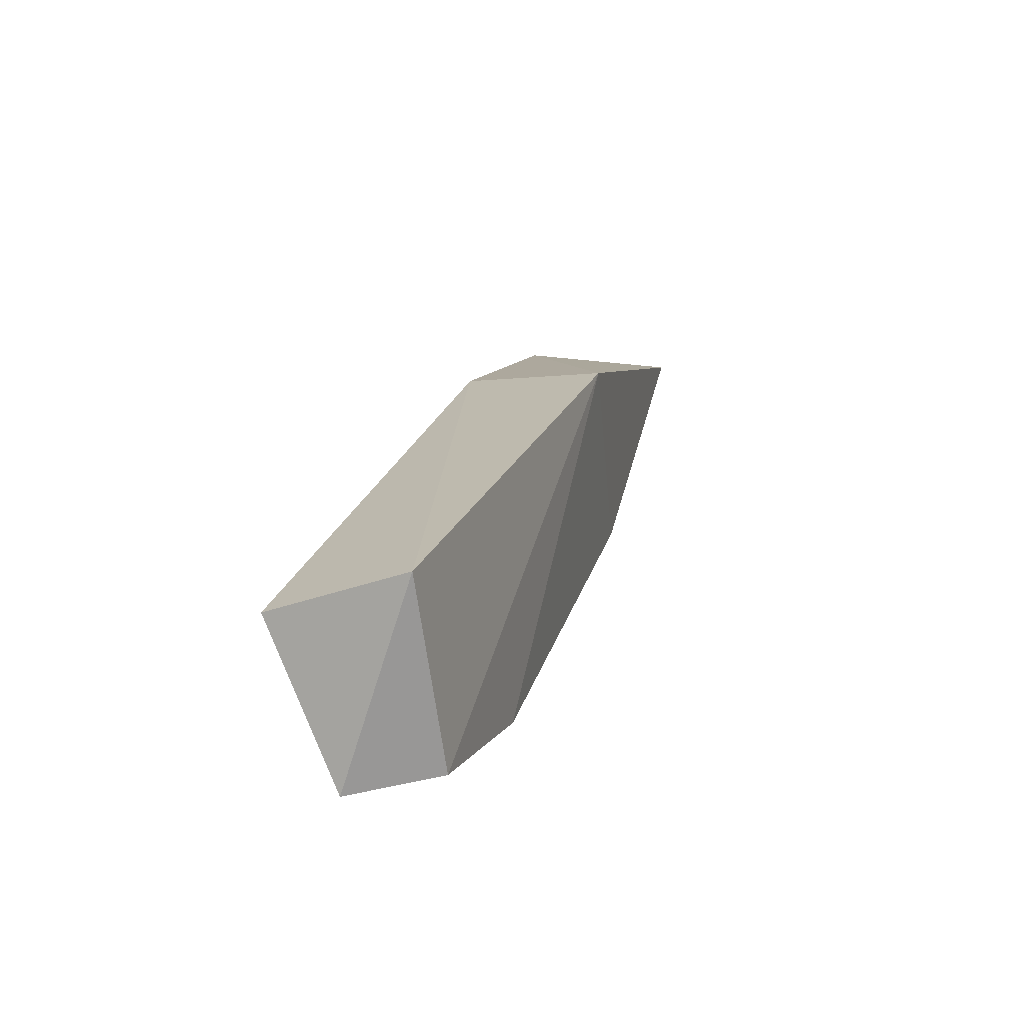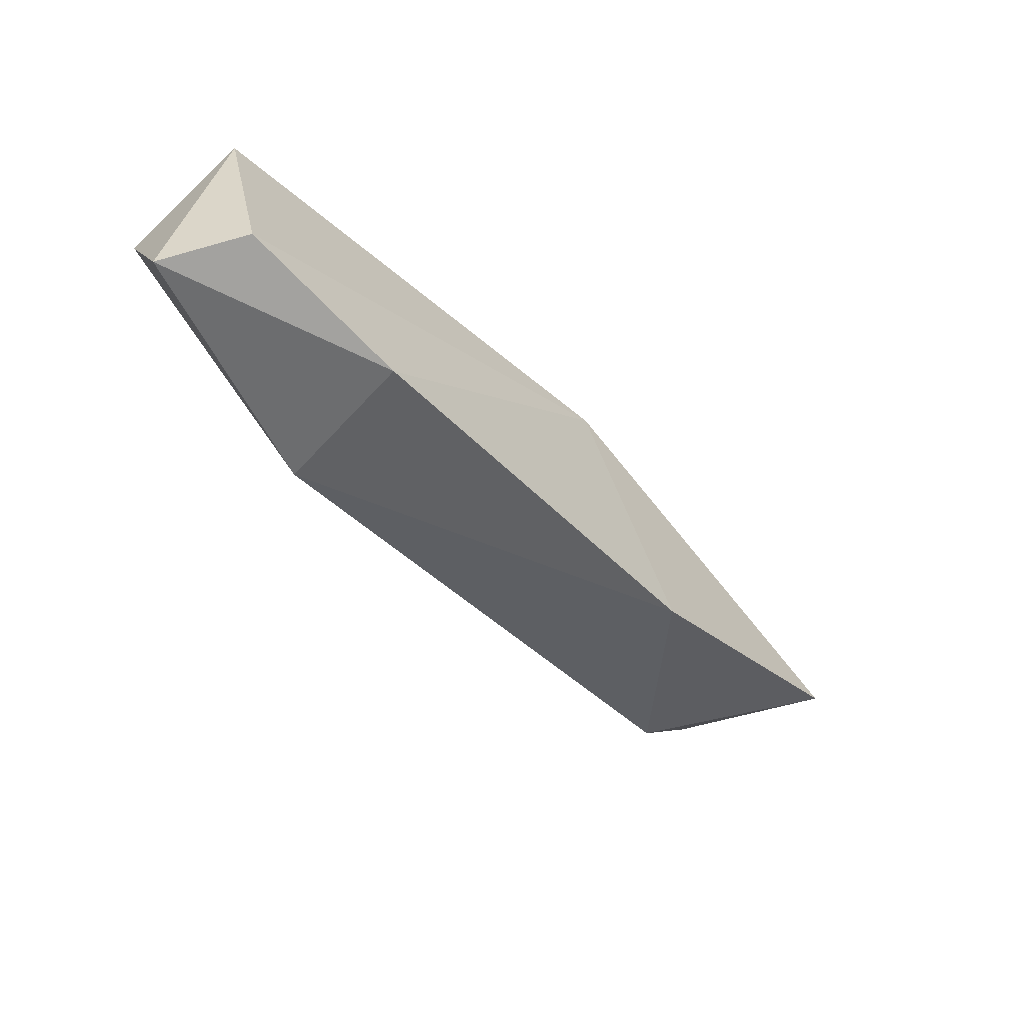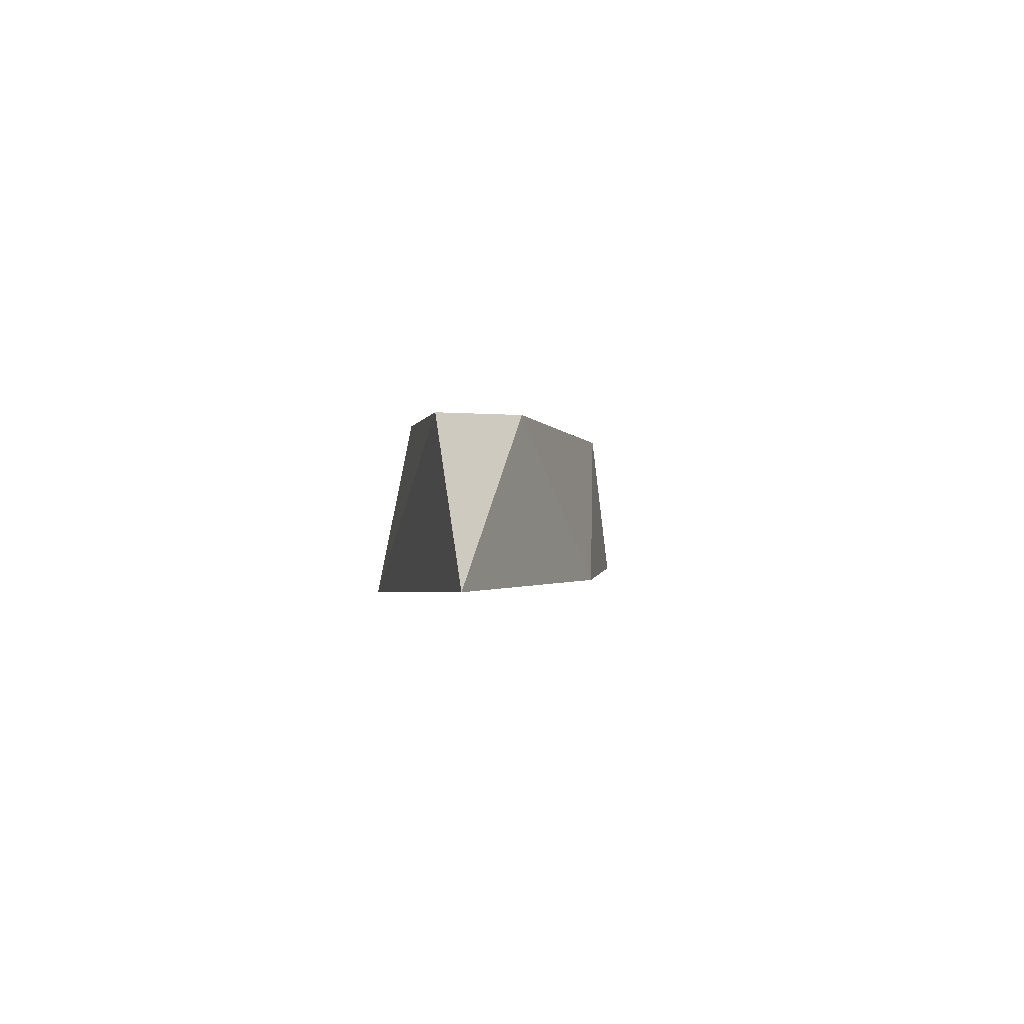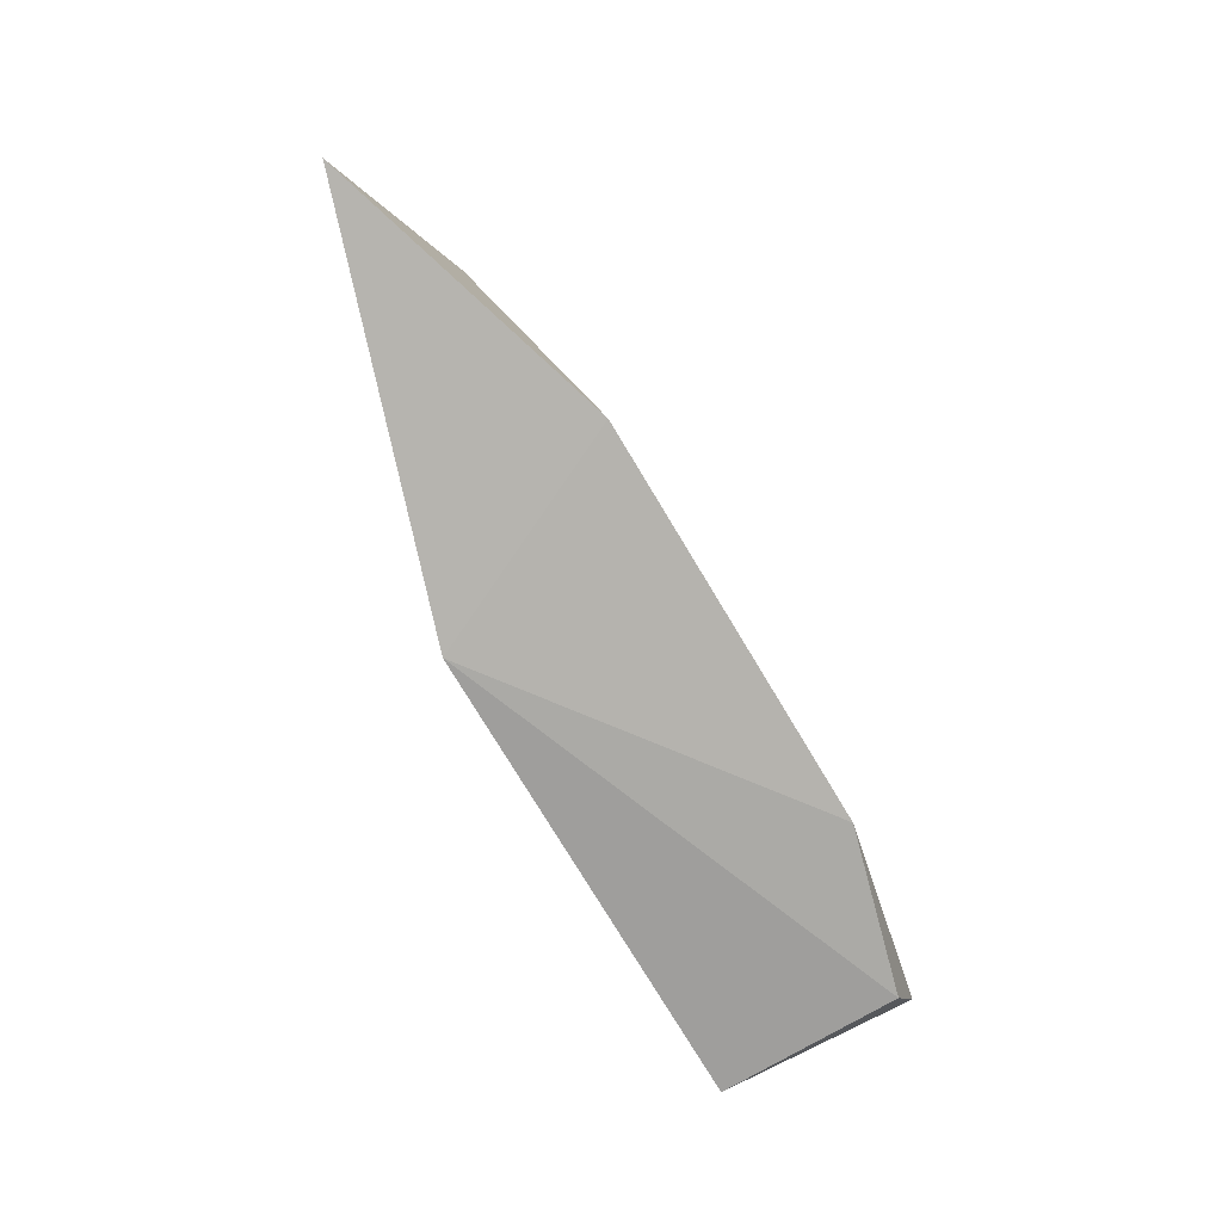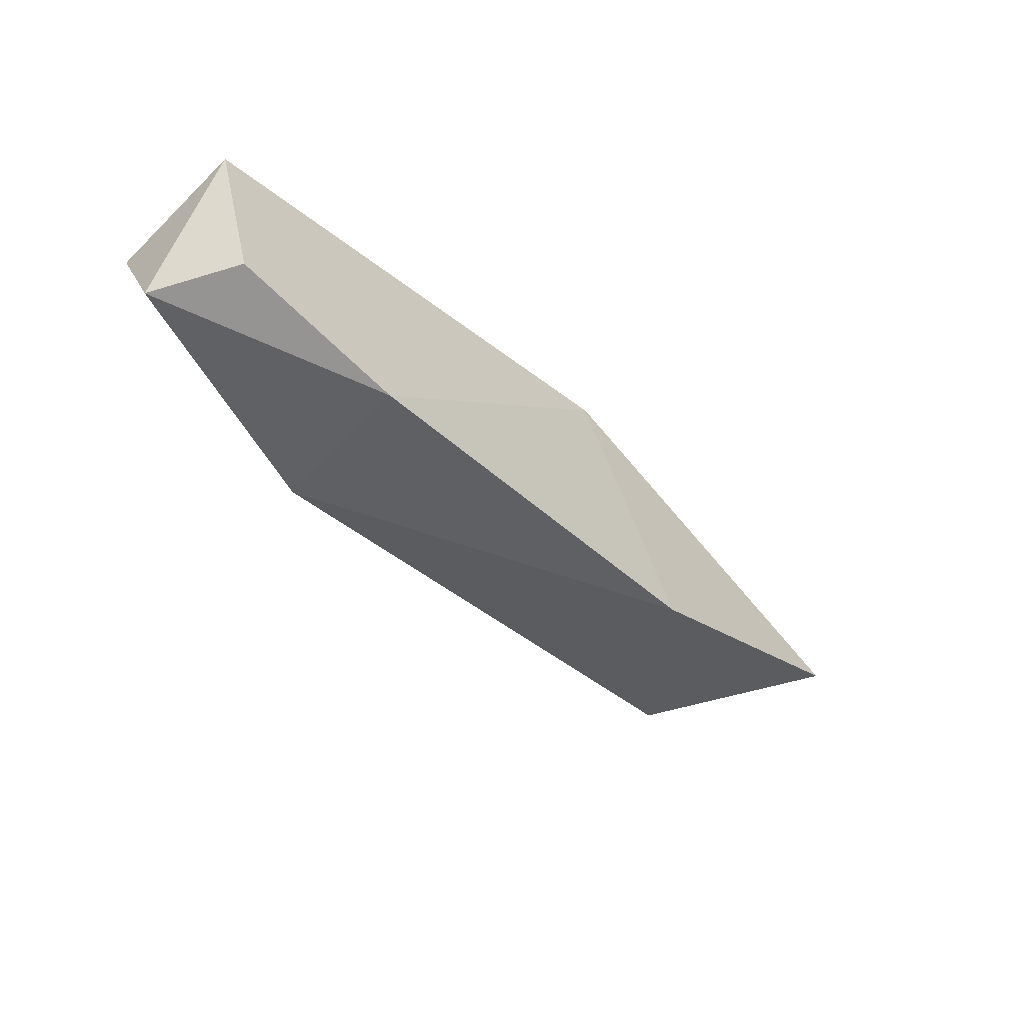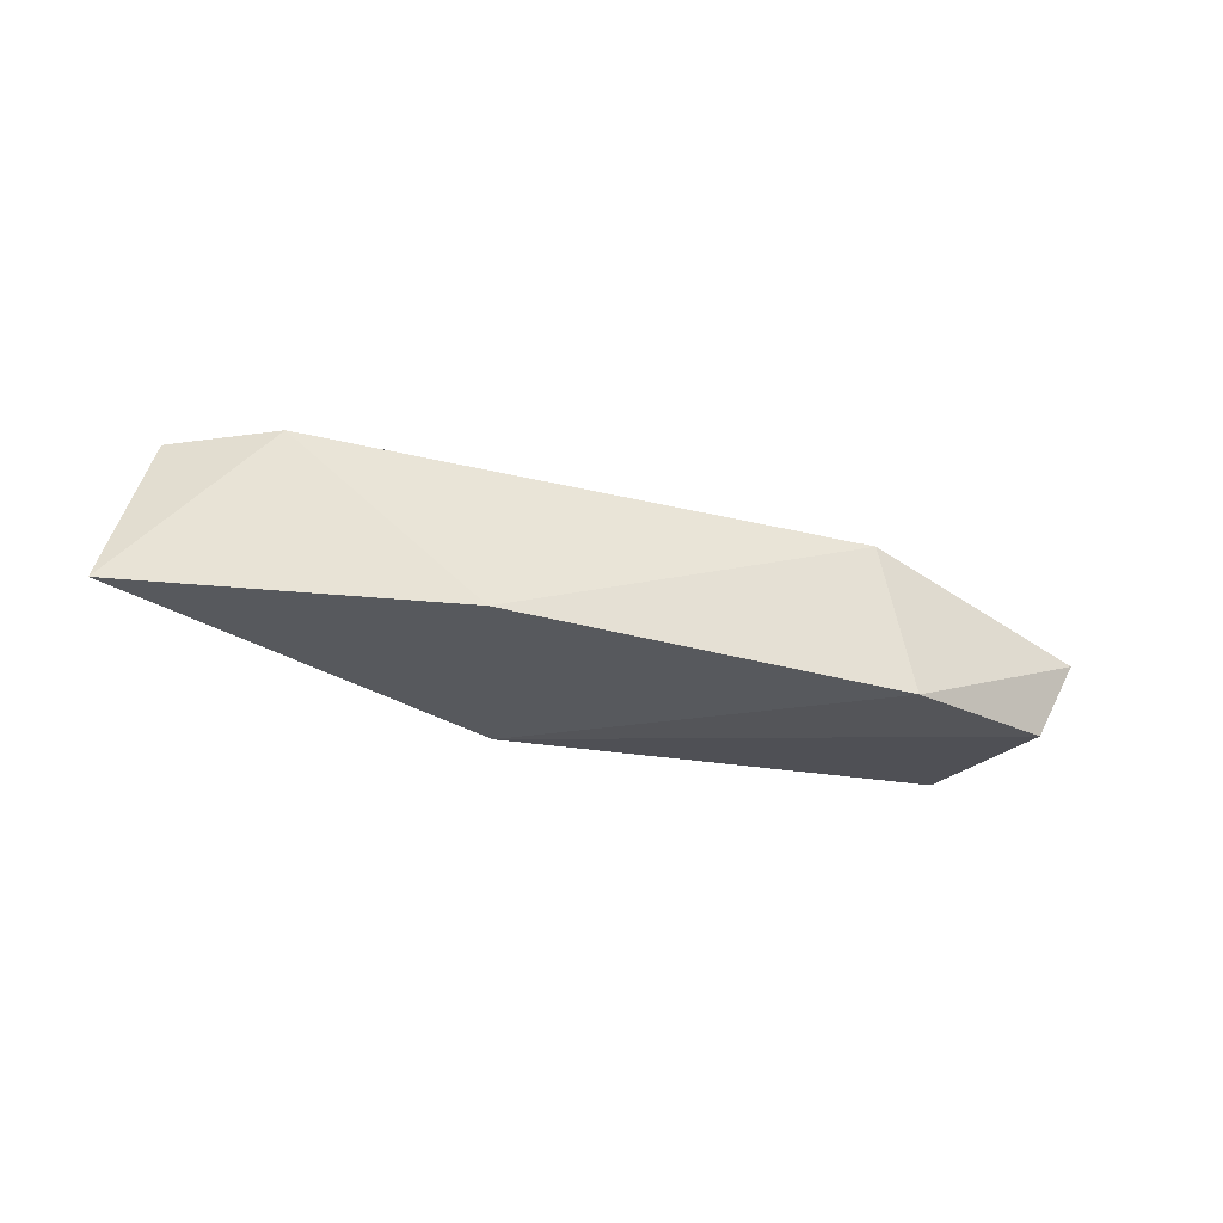
<metadata>
{"format":"obj","ext":"obj","renderer":"f3d","projection":"perspective","resolution":1024,"background":"white","views":[{"elev":12.3,"azim":-74.4,"up":"+Z"},{"elev":-61.7,"azim":-48.5,"up":"+Z"},{"elev":-0.3,"azim":83.4,"up":"+Y"},{"elev":-77.3,"azim":109.2,"up":"+Y"},{"elev":-56.5,"azim":-47.8,"up":"+Z"},{"elev":-25.5,"azim":142.1,"up":"+Y"}]}
</metadata>
<code>
o Shape_IndexedFaceSet.017_Shape_IndexedFaceSet.6424
v 0.2073 -0.4489 -0.4272
v -0.009703 -0.4914 -0.4747
v -0.02197 -0.468 -0.4782
v -0.02197 -0.4871 -0.4208
v 0.2456 -0.4935 -0.4081
v 0.15 -0.4489 -0.4017
v -0.02197 -0.4489 -0.4336
v 0.1196 -0.4984 -0.3932
v 0.1627 -0.4935 -0.4527
v 0.04811 -0.4489 -0.4718
v 0.2286 -0.4496 -0.4031
v 0.04177 -0.4935 -0.4782
f 10 9 12
f 3 2 4
f 3 4 7
f 6 1 7
f 4 6 7
f 4 2 8
f 6 4 8
f 1 5 9
f 5 8 9
f 7 1 10
f 3 7 10
f 1 9 10
f 5 1 11
f 1 6 11
f 8 5 11
f 6 8 11
f 2 3 12
f 8 2 12
f 9 8 12
f 3 10 12

</code>
